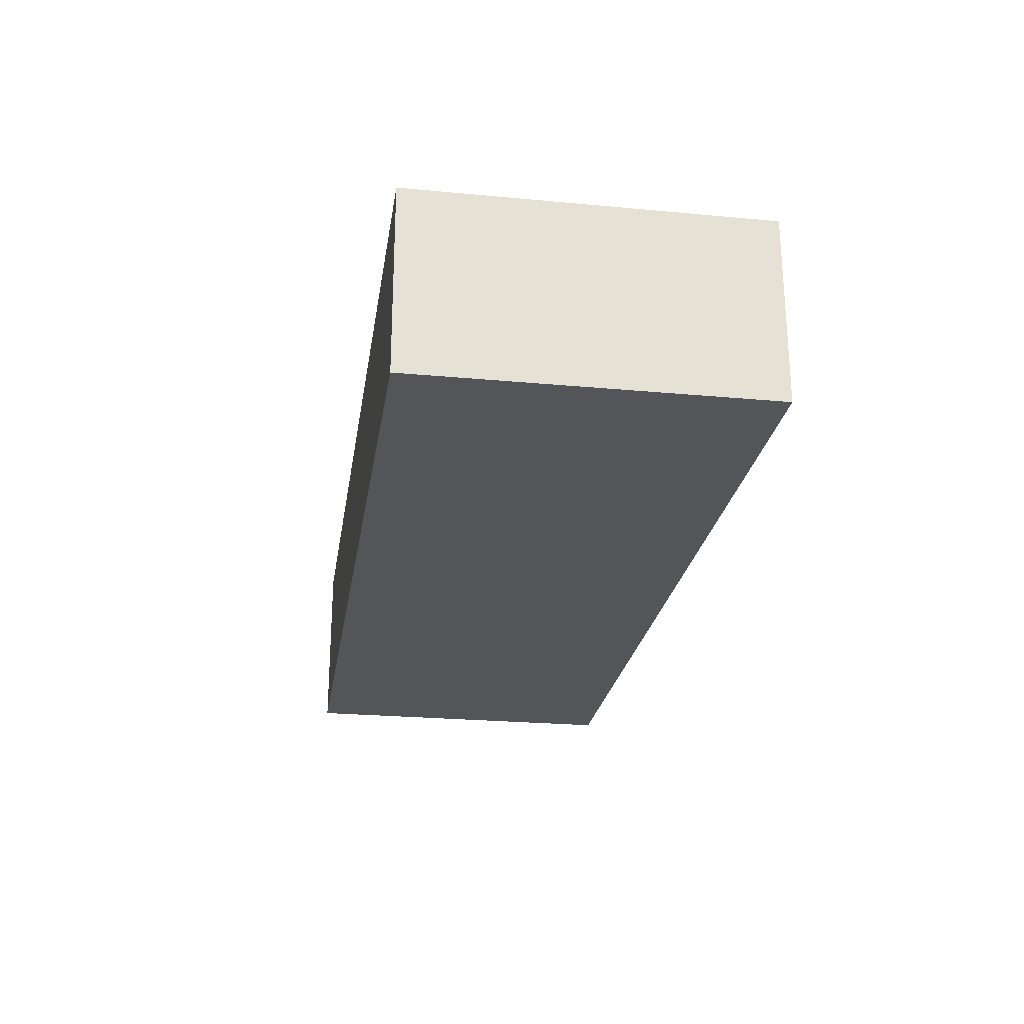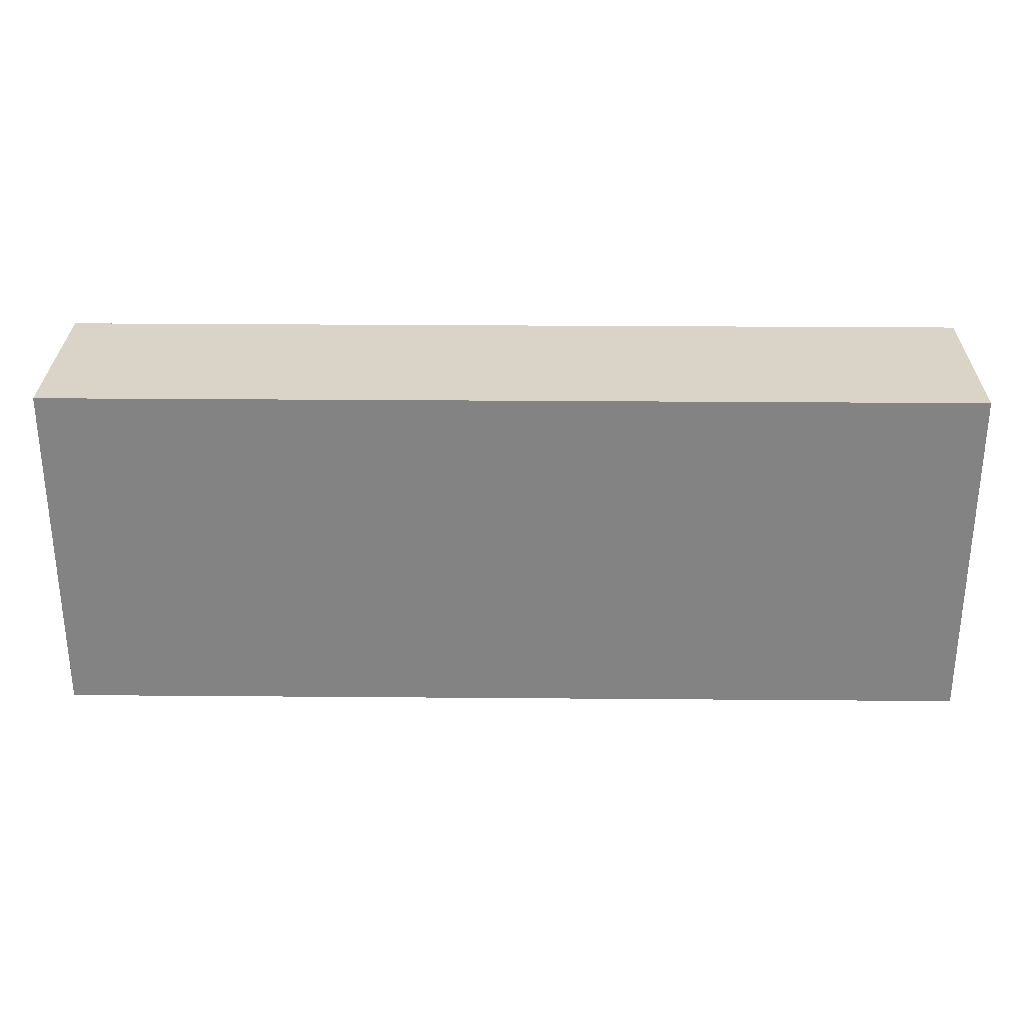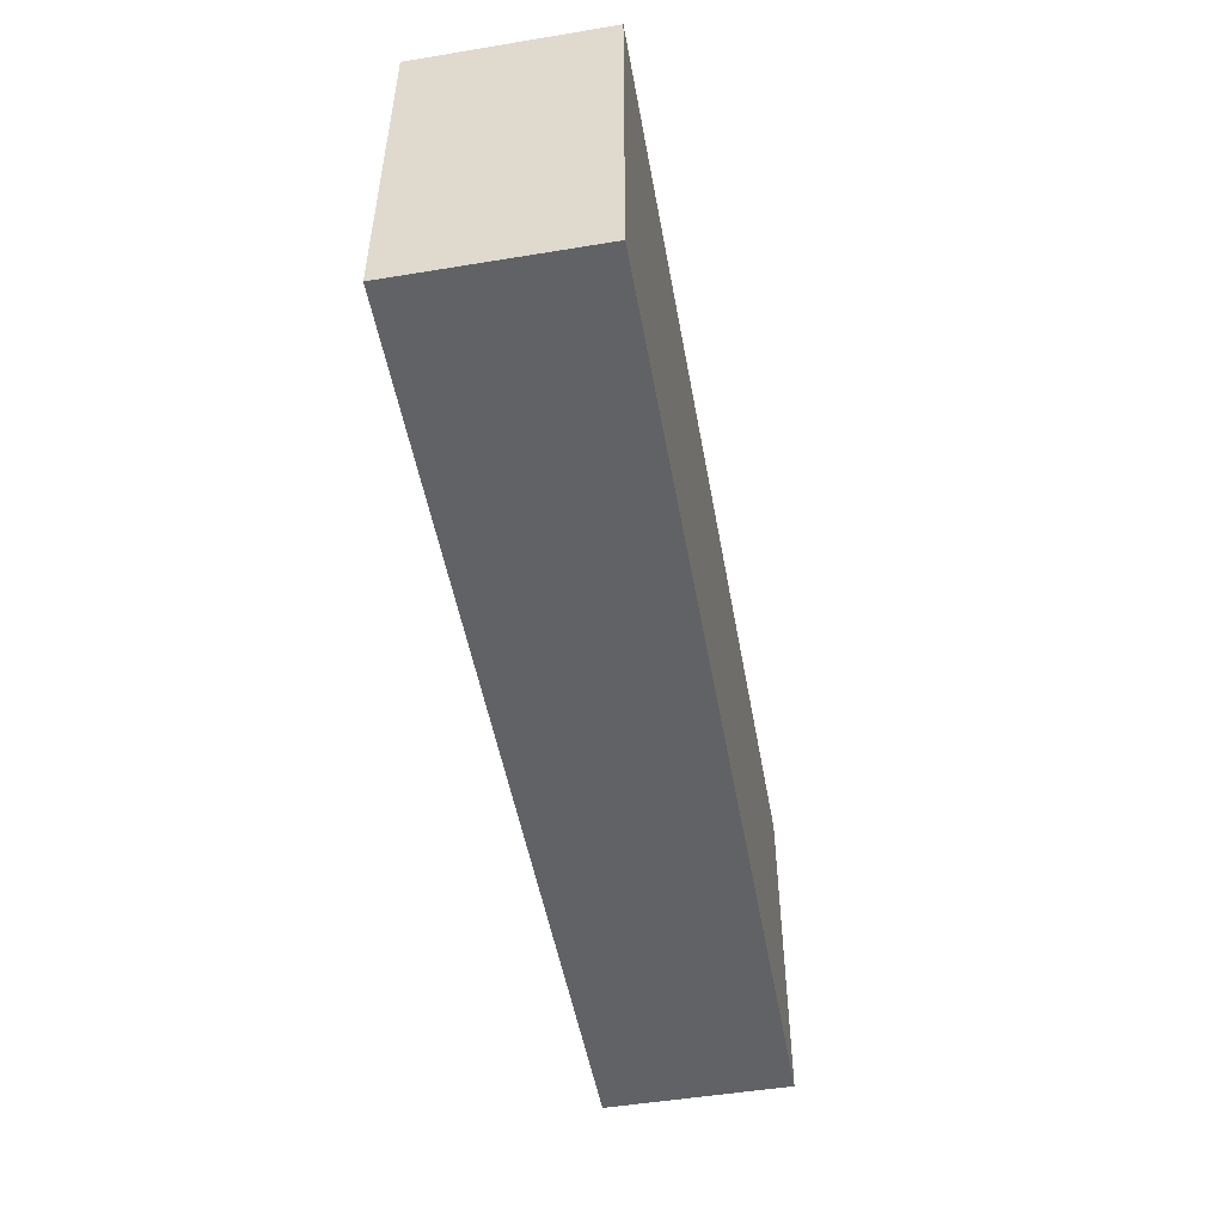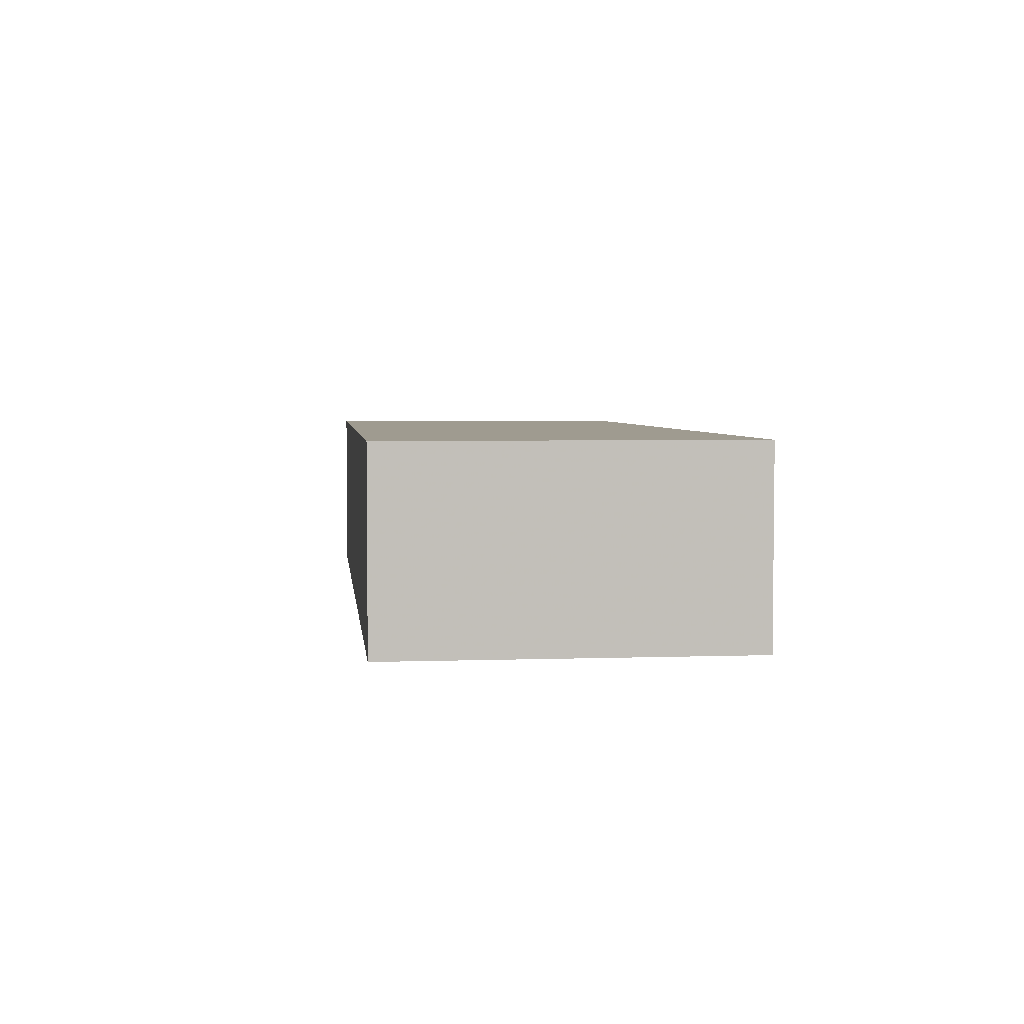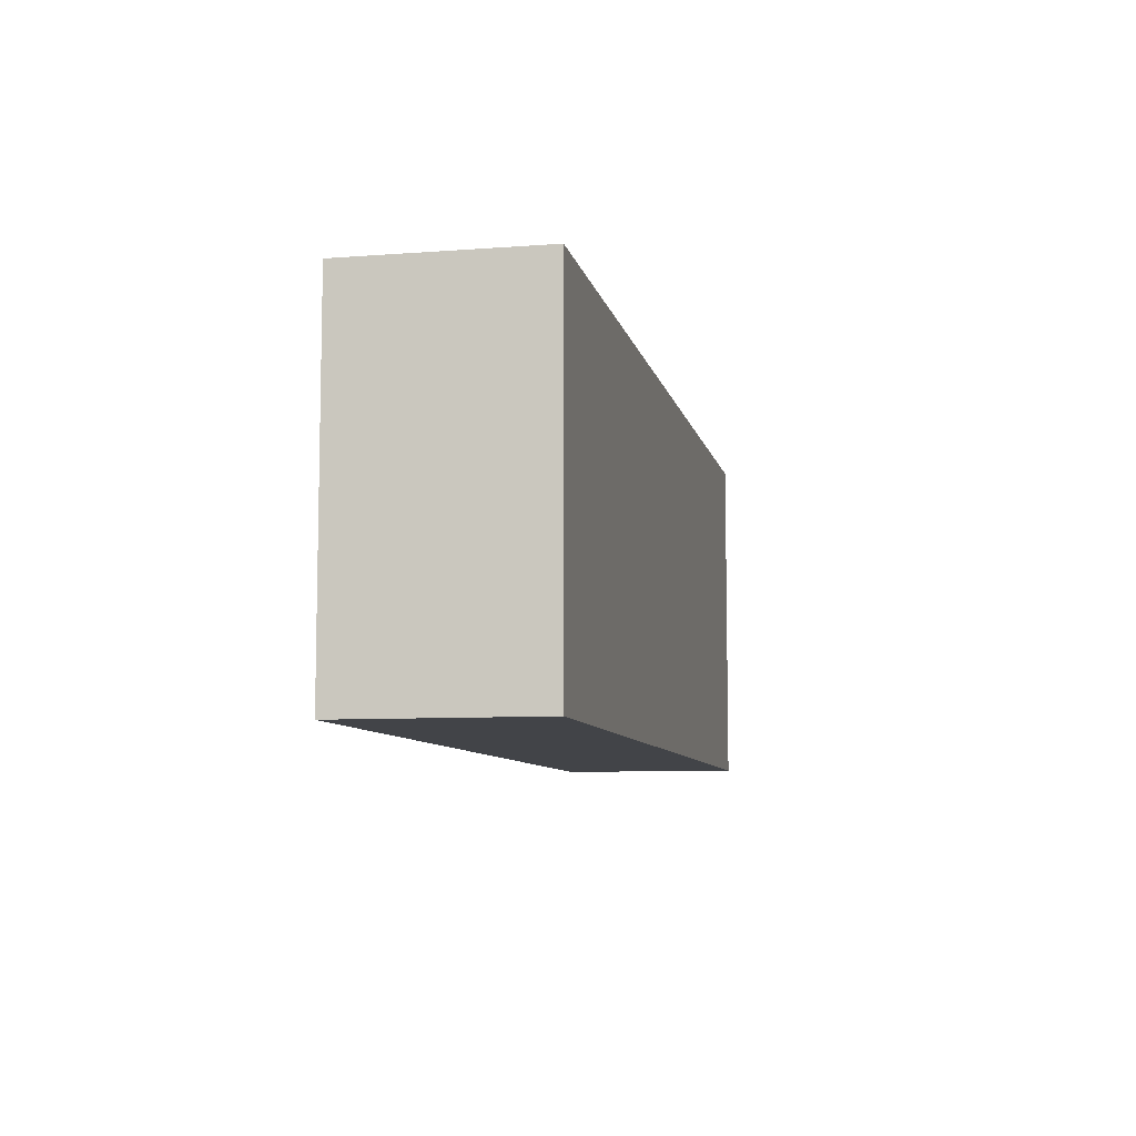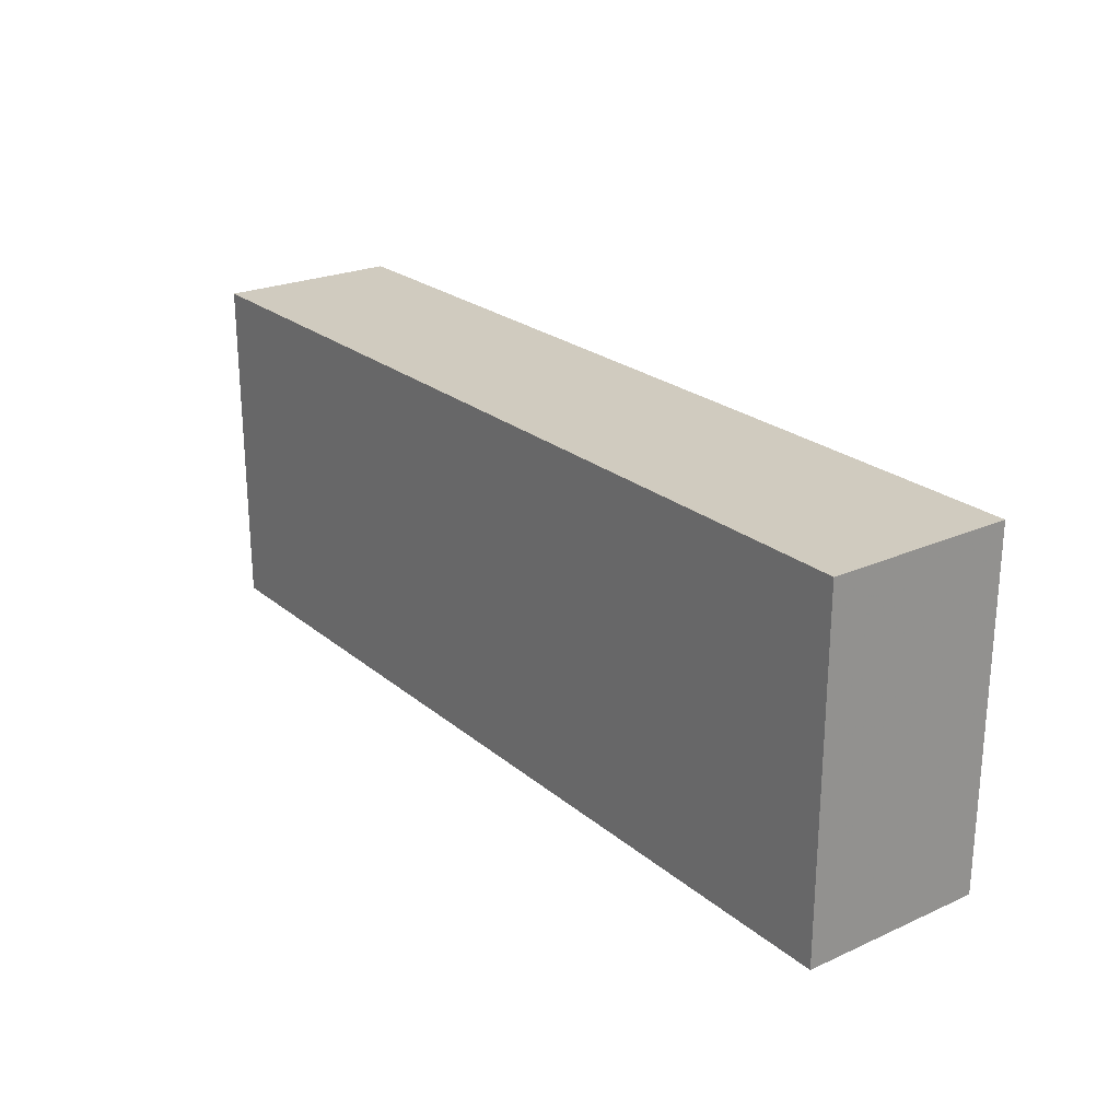
<metadata>
{"format":"obj","ext":"obj","renderer":"f3d","projection":"perspective","resolution":1024,"background":"white","views":[{"elev":-24.5,"azim":-98.7,"up":"+Z"},{"elev":28.8,"azim":-179.3,"up":"+Y"},{"elev":-50.7,"azim":-79.8,"up":"+Y"},{"elev":4.0,"azim":-96.4,"up":"+Z"},{"elev":-8.1,"azim":101.7,"up":"+Y"},{"elev":23.7,"azim":-126.6,"up":"+Y"}]}
</metadata>
<code>
v 276.1 119.2 80
v 28.83 34.96 0
v 133.6 129.3 80
v 194.4 63.59 0
v 75.6 110.5 80
v 368.8 0 0
v 177.5 27.44 80
v 185.9 116.3 80
v 160.9 59.25 80
v 260.5 150 27
v 368 150 52.79
v 294.6 87.96 80
v 328.4 80.5 80
v 283 0 52.73
v 228.4 113.2 80
v 151 94.11 80
v 242.1 0 0
v 178.7 34.08 0
v 400 37.05 37.53
v 400 78.5 33.41
v 119.7 0 0
v 161 0 80
v 155.2 150 40.66
v 0 74.9 40.56
v 276.5 54.56 80
v 251.7 24.03 80
v 167.6 150 80
v 339.5 127.4 0
v 39.66 117.3 80
v 48.72 150 0
v 319.6 150 0
v 329.9 41.79 80
v 224.7 113.8 0
v 258.5 0 80
v 400 52.11 0
v 304.3 121.7 0
v 216.6 29.79 80
v 400 119.7 38.92
v 400 68.3 80
v 44.43 78.72 0
v 202 0 0
v 400 0 0
v 139.8 37.32 0
v 114.9 0 80
v 296.8 150 80
v 31.44 23.33 80
v 139.4 0 46.15
v 225.3 77.84 80
v 337.8 100.8 0
v 228.5 72.13 0
v 365.1 62.56 80
v 109.2 105.6 80
v 0 30.74 34.84
v 0 96.98 80
v 92.48 150 0
v 33.37 114.7 0
v 0 87.54 0
v 0 116.3 27.15
v 400 0 80
v 349.9 150 80
v 30.15 150 39.62
v 296.9 89.98 0
v 324.2 117.1 80
v 190.6 150 0
v 0 0 80
v 339.4 0 80
v 255.2 38.67 0
v 297.4 150 34.83
v 400 150 34.03
v 0 150 0
v 250.2 150 80
v 237.6 150 0
v 0 51.73 80
v 53.44 45.59 80
v 123.4 78.08 0
v 78.63 0 0
v 71.8 150 39.79
v 243.7 52.53 80
v 0 0 0
v 38.9 0 0
v 376.3 104.5 80
v 221.9 31.97 0
v 210.5 0 80
v 157.3 74.91 0
v 131.5 150 80
v 400 98.33 0
v 400 34.55 80
v 400 150 80
v 93.73 37.09 80
v 356.6 0 39.44
v 265.4 118 0
v 96 0 40.37
v 0 117 55.28
v 362.1 28.65 80
v 101.8 38.68 0
v 131.9 30.17 80
v 201.4 150 27.39
v 73.44 0 80
v 360.2 150 0
v 400 104.3 80
v 258.9 82.16 0
v 400 150 0
v 326.4 64.14 0
v 85.73 78.5 0
v 317.8 0 40.52
v 303.6 53.75 80
v 269.6 0 26.7
v 282.7 0 0
v 183.6 0 41.13
v 336.8 150 39.52
v 228.2 0 41.36
v 360.8 76.01 0
v 372.7 114.4 0
v 45.53 82.27 80
v 120.3 67.63 80
v 280.8 150 0
v 332.6 0 0
v 200.6 51.39 80
v 79.39 77.13 80
v 190.7 150 55.4
v 0 150 80
v 111.6 120 0
v 31.35 0 80
v 0 150 40.2
v 151.9 114.8 0
v 228.1 150 49.92
v 0 0 35.65
v 63.86 39.29 0
v 258 86.34 80
v 51.19 0 39.87
v 400 0 34.15
v 45.52 150 80
v 267.8 150 55.21
v 286.4 55.58 0
v 185.6 102.5 0
v 118.1 150 36.63
v 361.2 37.28 0
v 139.2 150 0
v 89.52 150 80
v 0 117.5 0
v 0 51.77 0
v 316.6 30.27 0
v 289.8 28.79 80
v 194.5 82.81 80
v 159.9 0 0
v 305.5 0 80
v 209.6 150 80
v 70.3 114.9 0
v 375.2 0 80
f 76 130 80
f 129 1 15
f 12 1 129
f 61 132 77
f 85 3 27
f 101 50 33
f 82 50 67
f 54 73 114
f 119 5 114
f 140 56 57
f 88 11 60
f 9 144 16
f 90 6 131
f 117 108 142
f 142 108 134
f 96 22 7
f 37 7 83
f 147 8 15
f 144 15 8
f 9 118 144
f 123 130 98
f 132 61 121
f 91 116 36
f 25 106 12
f 91 33 72
f 76 21 92
f 99 31 110
f 139 77 132
f 34 111 14
f 41 109 145
f 97 23 120
f 147 27 8
f 145 43 18
f 88 100 38
f 35 19 42
f 22 83 7
f 110 31 68
f 88 60 81
f 115 9 16
f 6 117 137
f 139 132 5
f 7 9 96
f 2 128 80
f 88 81 100
f 78 129 48
f 83 34 26
f 85 27 23
f 13 63 12
f 98 89 74
f 106 25 143
f 102 113 99
f 72 33 64
f 6 90 117
f 4 18 84
f 81 51 39
f 22 96 44
f 109 47 145
f 86 102 38
f 102 99 69
f 145 21 43
f 27 3 8
f 94 32 66
f 115 96 9
f 124 93 121
f 30 70 61
f 135 125 64
f 116 72 10
f 36 31 28
f 38 20 86
f 95 43 21
f 38 100 20
f 51 32 94
f 90 131 149
f 85 139 3
f 73 24 53
f 109 111 83
f 101 91 62
f 119 52 5
f 62 103 134
f 59 87 149
f 48 15 144
f 99 28 31
f 33 50 135
f 92 130 76
f 8 16 144
f 71 15 1
f 78 37 26
f 40 57 56
f 73 54 24
f 77 139 136
f 21 76 95
f 48 144 118
f 95 76 128
f 83 111 34
f 41 17 111
f 14 105 146
f 26 143 25
f 136 85 23
f 24 58 57
f 95 104 75
f 58 24 93
f 148 56 30
f 62 49 103
f 35 86 20
f 22 44 47
f 120 126 97
f 69 99 11
f 106 32 13
f 10 126 133
f 25 12 129
f 121 29 132
f 32 106 143
f 141 2 79
f 60 63 81
f 113 86 112
f 98 92 44
f 109 41 111
f 56 148 40
f 142 137 117
f 74 46 98
f 31 36 116
f 115 89 96
f 130 123 127
f 54 121 93
f 48 118 78
f 116 68 31
f 17 67 108
f 77 136 55
f 93 124 58
f 73 53 65
f 110 11 99
f 19 20 39
f 92 98 130
f 122 125 75
f 11 110 60
f 134 103 142
f 94 87 51
f 42 131 6
f 29 5 132
f 98 44 89
f 149 66 90
f 71 1 45
f 52 3 139
f 89 115 119
f 71 45 133
f 117 105 108
f 97 126 72
f 135 64 33
f 20 19 35
f 146 66 32
f 6 137 42
f 86 113 102
f 65 46 73
f 46 74 73
f 45 63 60
f 44 96 89
f 133 68 10
f 37 118 7
f 49 113 112
f 128 2 40
f 127 53 79
f 107 14 111
f 105 117 90
f 140 70 56
f 131 42 19
f 68 45 110
f 83 22 109
f 39 51 87
f 21 47 92
f 138 122 55
f 148 122 104
f 128 40 104
f 15 48 129
f 88 38 69
f 88 69 11
f 30 56 70
f 62 36 49
f 94 149 87
f 39 87 19
f 115 16 52
f 21 145 47
f 141 79 53
f 147 15 71
f 17 41 82
f 50 82 4
f 100 39 20
f 17 82 67
f 100 81 39
f 112 137 103
f 107 111 17
f 140 57 58
f 10 72 126
f 49 28 113
f 67 134 108
f 107 108 105
f 43 84 18
f 112 103 49
f 29 114 5
f 43 75 84
f 114 29 54
f 47 109 22
f 139 5 52
f 66 146 105
f 141 24 57
f 60 110 45
f 32 143 146
f 120 23 27
f 137 112 35
f 13 12 106
f 69 38 102
f 12 63 1
f 120 147 126
f 28 99 113
f 36 62 91
f 138 64 125
f 90 66 105
f 30 55 148
f 149 94 66
f 74 114 73
f 123 98 46
f 93 24 54
f 18 4 82
f 116 91 72
f 121 54 29
f 28 49 36
f 138 125 122
f 74 89 119
f 44 92 47
f 3 52 16
f 116 10 68
f 16 8 3
f 105 14 107
f 74 119 114
f 85 136 139
f 84 75 125
f 55 136 138
f 83 26 37
f 45 1 63
f 129 78 25
f 37 78 118
f 104 95 128
f 138 23 64
f 148 55 122
f 57 40 141
f 64 97 72
f 147 120 27
f 67 101 134
f 124 70 58
f 30 77 55
f 124 61 70
f 130 127 80
f 124 121 61
f 97 64 23
f 79 80 127
f 26 25 78
f 4 135 50
f 59 149 131
f 63 13 81
f 87 59 19
f 68 133 45
f 108 107 17
f 71 133 126
f 75 104 122
f 23 138 136
f 52 119 115
f 43 95 75
f 101 33 91
f 127 65 53
f 30 61 77
f 131 19 59
f 140 58 70
f 2 141 40
f 71 126 147
f 51 13 32
f 41 145 18
f 65 127 123
f 65 123 46
f 62 134 101
f 86 35 112
f 76 80 128
f 103 137 142
f 118 9 7
f 146 34 14
f 104 40 148
f 34 146 143
f 80 79 2
f 84 135 4
f 125 135 84
f 18 82 41
f 51 81 13
f 35 42 137
f 26 34 143
f 141 53 24
f 101 67 50

</code>
